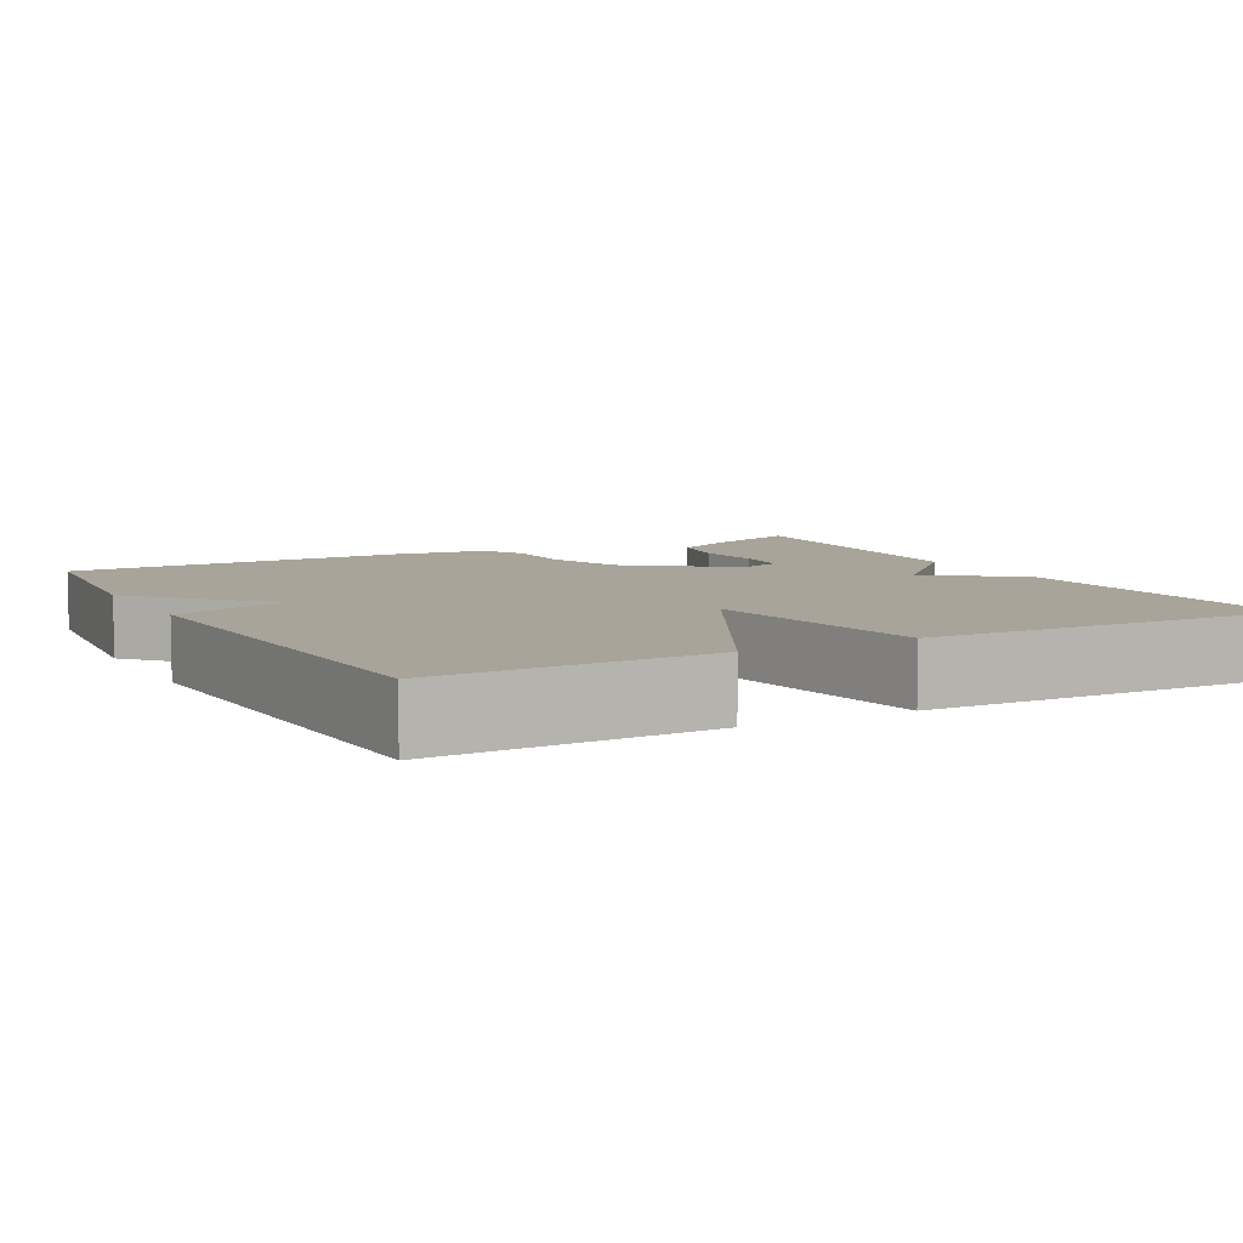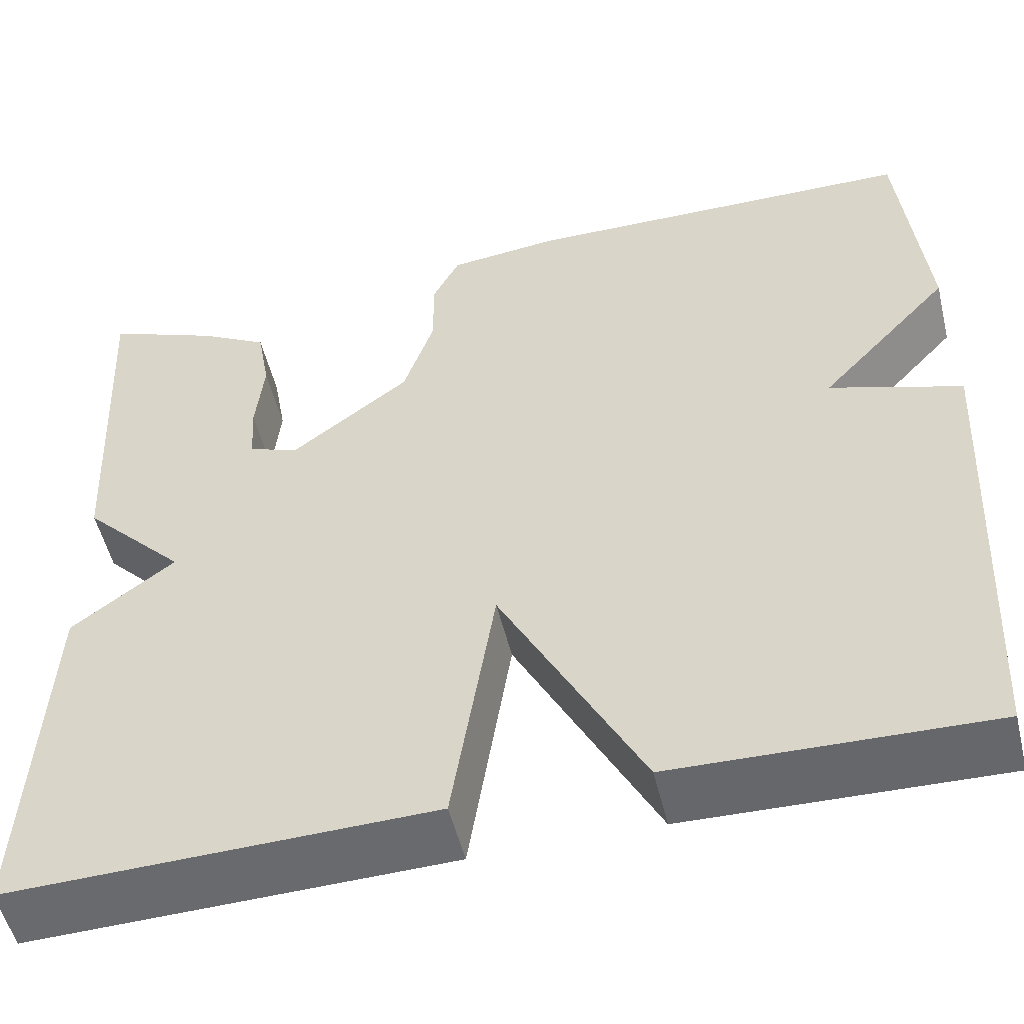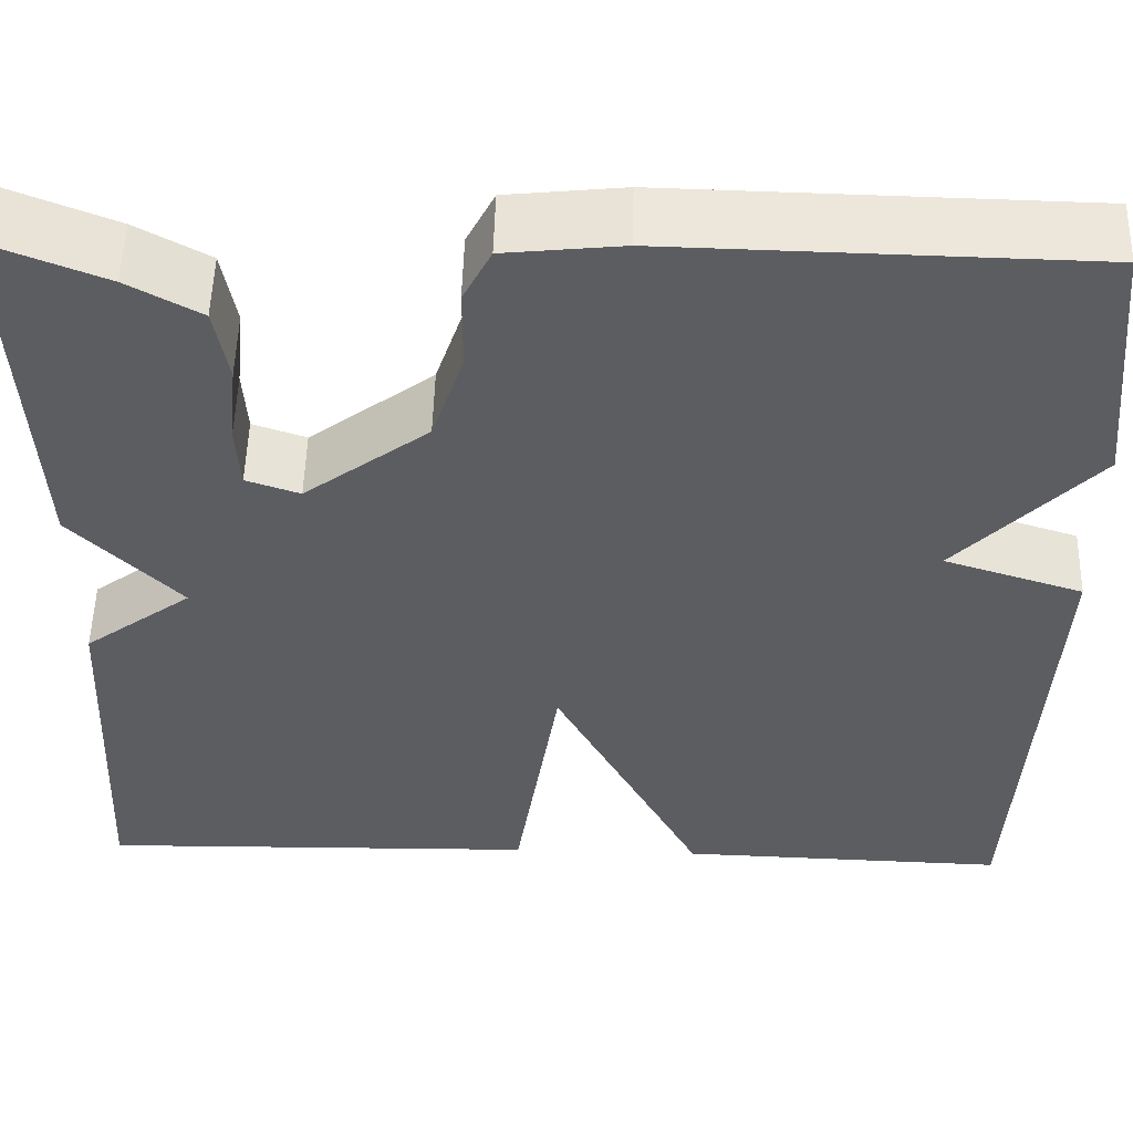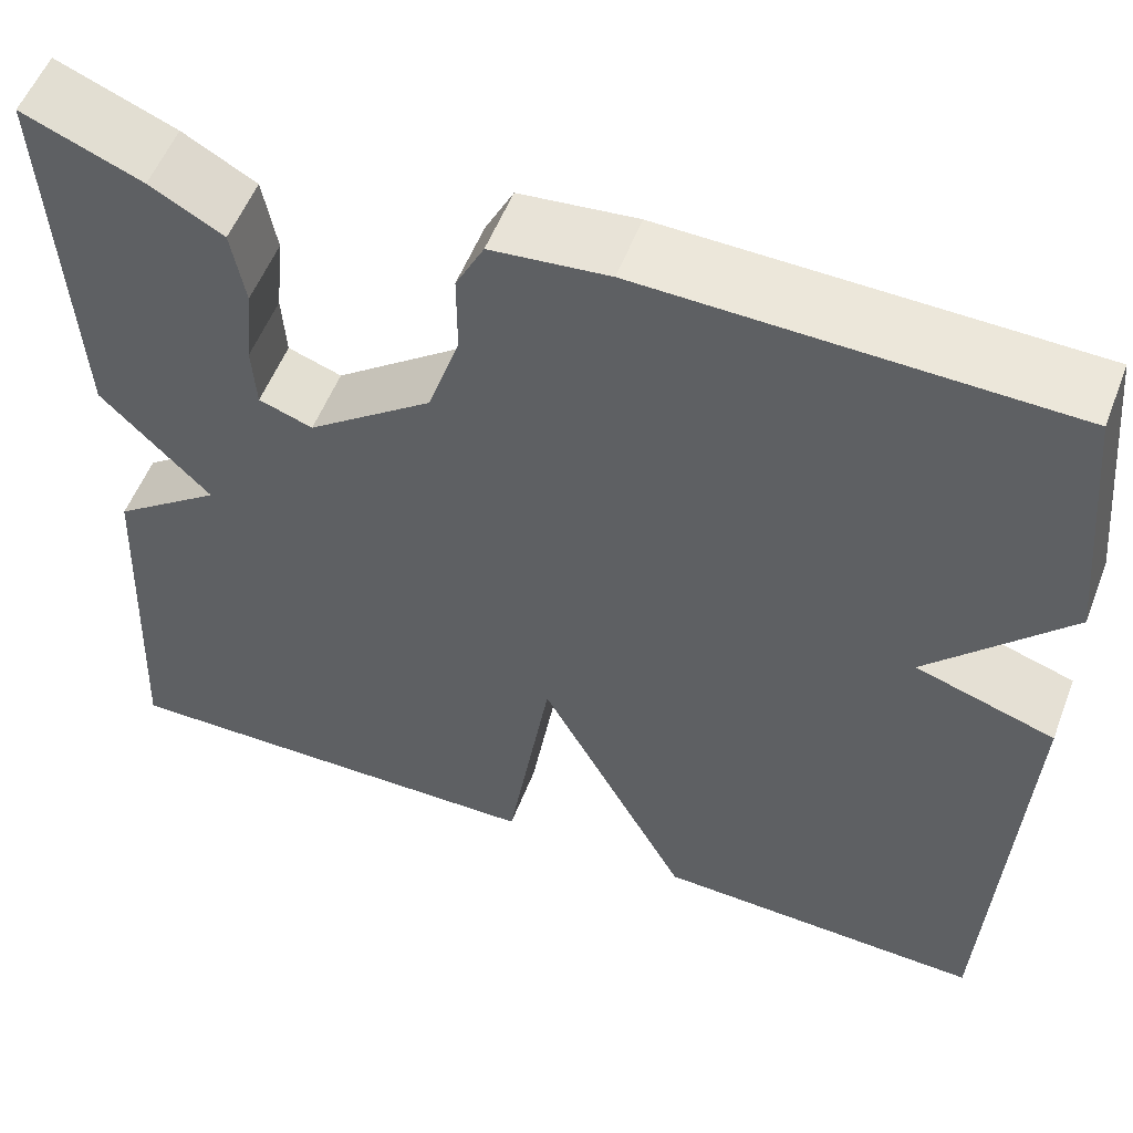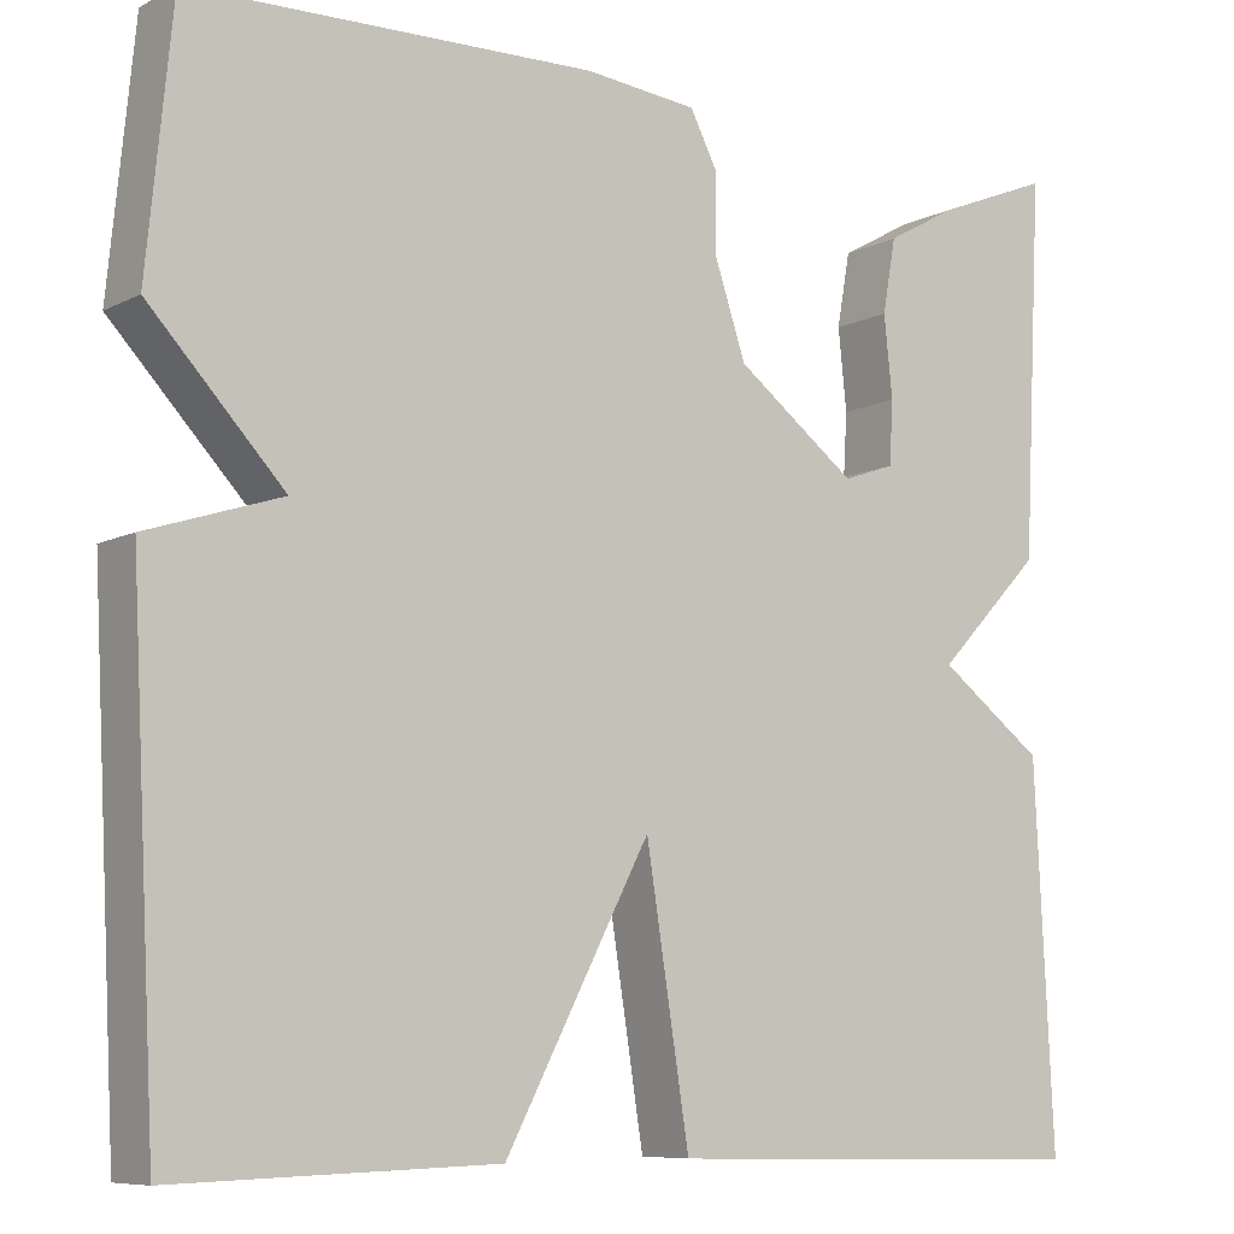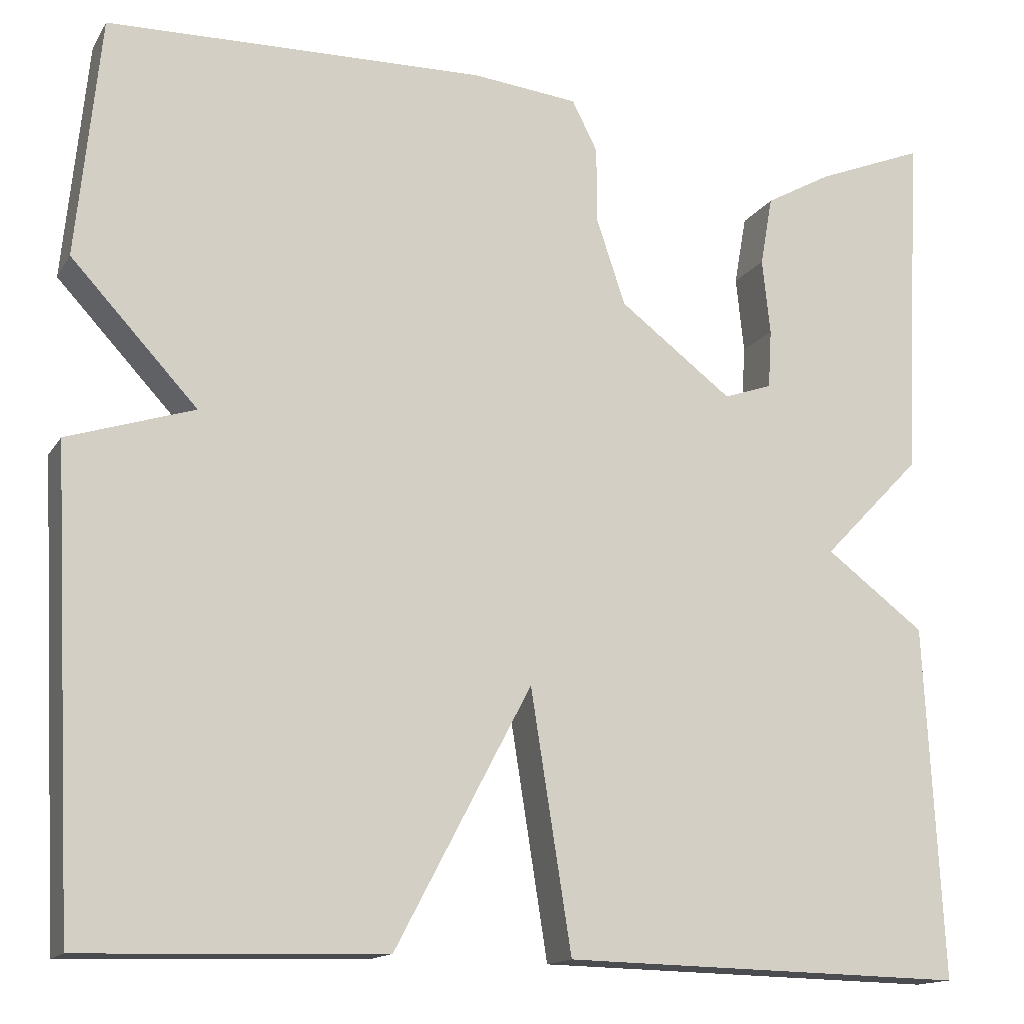
<metadata>
{"format":"obj","ext":"obj","renderer":"f3d","projection":"perspective","resolution":1024,"background":"white","views":[{"elev":7.1,"azim":151.7,"up":"+Y"},{"elev":-52.7,"azim":13.6,"up":"+Z"},{"elev":53.0,"azim":1.5,"up":"+Z"},{"elev":55.0,"azim":21.0,"up":"+Z"},{"elev":-8.2,"azim":143.9,"up":"+Z"},{"elev":-14.8,"azim":158.9,"up":"+Z"}]}
</metadata>
<code>
v -0.5 0.07 -0.5
v -0.48 0.07 -0.099
v -0.368 0.07 -0.015
v -0.48 0.07 0.101
v -0.5 0.07 0.5
v -0.378 0.07 0.451
v -0.303 0.07 0.409
v -0.289 0.07 0.33
v -0.298 0.07 0.244
v -0.294 0.07 0.177
v -0.239 0.07 0.158
v -0.111 0.07 0.255
v -0.078 0.07 0.354
v -0.078 0.07 0.439
v -0.049 0.07 0.496
v 0.071 0.07 0.509
v 0.5 0.07 0.5
v 0.527 0.07 0.227
v 0.384 0.07 0.073
v 0.527 0.07 0.027
v 0.5 0.07 -0.5
v 0.159 0.07 -0.49
v 0.005 0.07 -0.198
v -0.041 0.07 -0.49
v -0.5 0 -0.5
v -0.48 0 -0.099
v -0.368 0 -0.015
v -0.48 0 0.101
v -0.5 0 0.5
v -0.378 0 0.451
v -0.303 0 0.409
v -0.289 0 0.33
v -0.298 0 0.244
v -0.294 0 0.177
v -0.239 0 0.158
v -0.111 0 0.255
v -0.078 0 0.354
v -0.078 0 0.439
v -0.049 0 0.496
v 0.071 0 0.509
v 0.5 0 0.5
v 0.527 0 0.227
v 0.384 0 0.073
v 0.527 0 0.027
v 0.5 0 -0.5
v 0.159 0 -0.49
v 0.005 0 -0.198
v -0.041 0 -0.49
f 1 2 3
f 24 1 3
f 23 24 3
f 21 22 23
f 20 21 23
f 19 20 23
f 18 19 23
f 17 18 23
f 16 17 23
f 15 16 23
f 14 15 23
f 13 14 23
f 12 13 23
f 11 12 23 3
f 10 11 3 4
f 4 5 6
f 10 4 6
f 9 10 6
f 6 7 8 9
f 27 26 25
f 27 25 48
f 27 48 47
f 47 46 45
f 47 45 44
f 47 44 43
f 47 43 42
f 47 42 41
f 47 41 40
f 47 40 39
f 47 39 38
f 47 38 37
f 47 37 36
f 27 47 36 35
f 28 27 35 34
f 30 29 28
f 30 28 34
f 30 34 33
f 33 32 31 30
f 1 25 26 2
f 2 26 27 3
f 3 27 28 4
f 4 28 29 5
f 5 29 30 6
f 6 30 31 7
f 7 31 32 8
f 8 32 33 9
f 9 33 34 10
f 10 34 35 11
f 11 35 36 12
f 12 36 37 13
f 13 37 38 14
f 14 38 39 15
f 15 39 40 16
f 16 40 41 17
f 17 41 42 18
f 18 42 43 19
f 19 43 44 20
f 20 44 45 21
f 21 45 46 22
f 22 46 47 23
f 23 47 48 24
f 24 48 25 1

</code>
